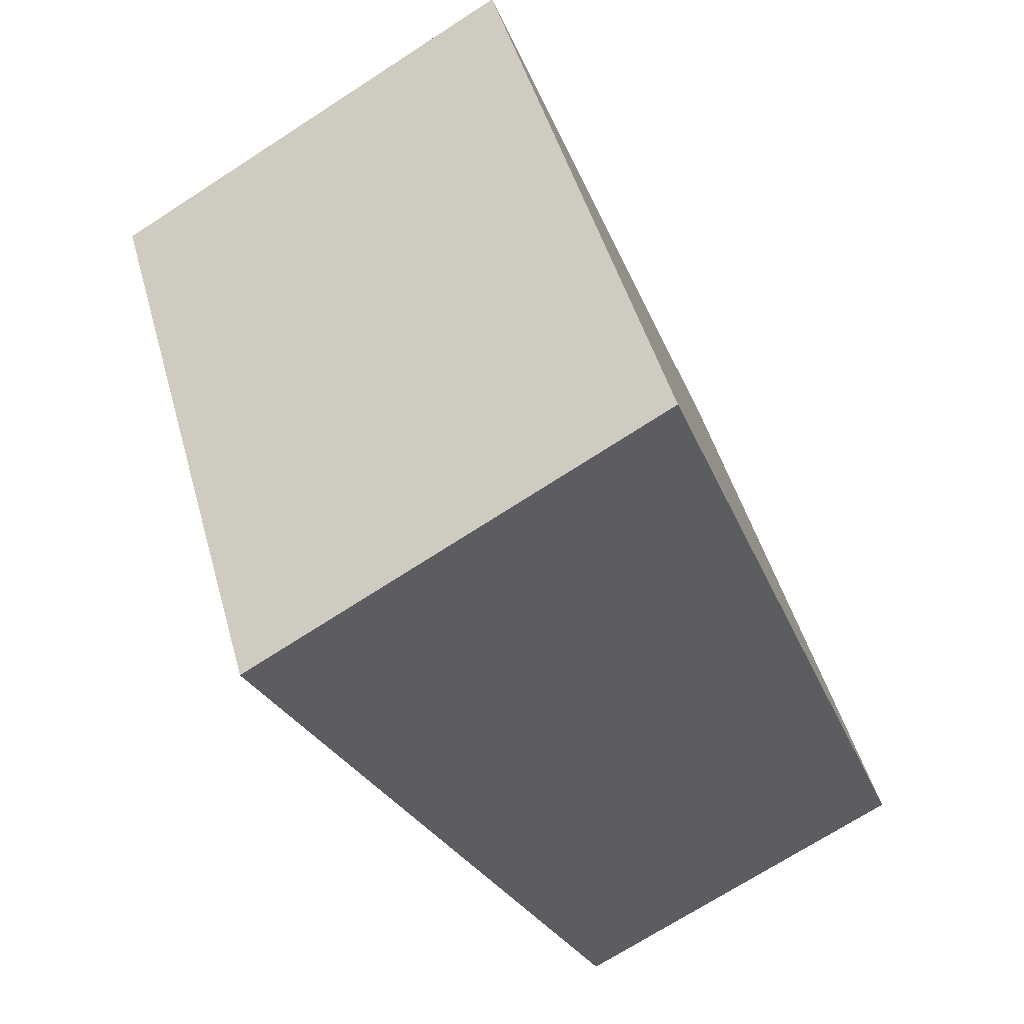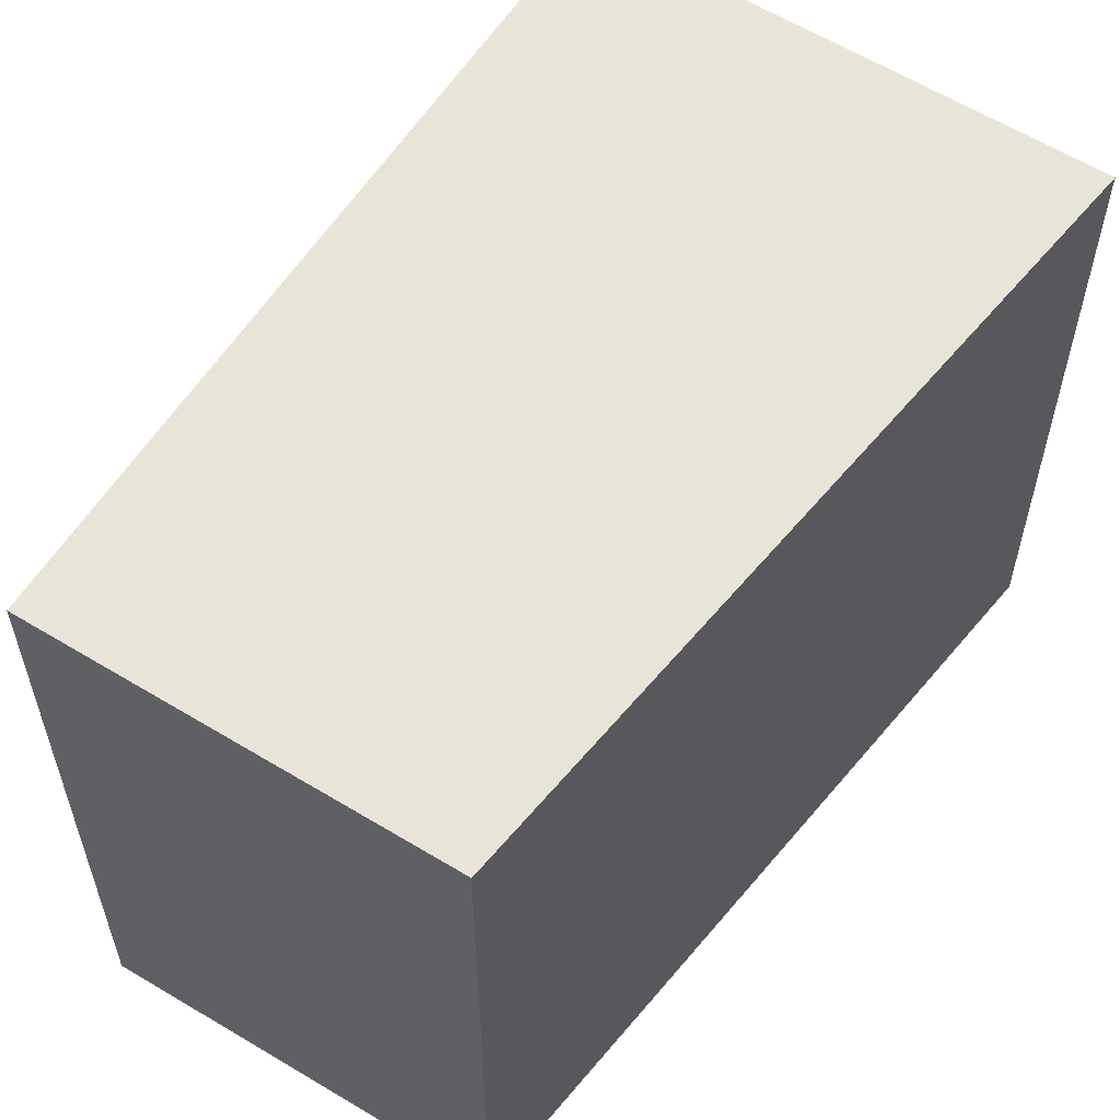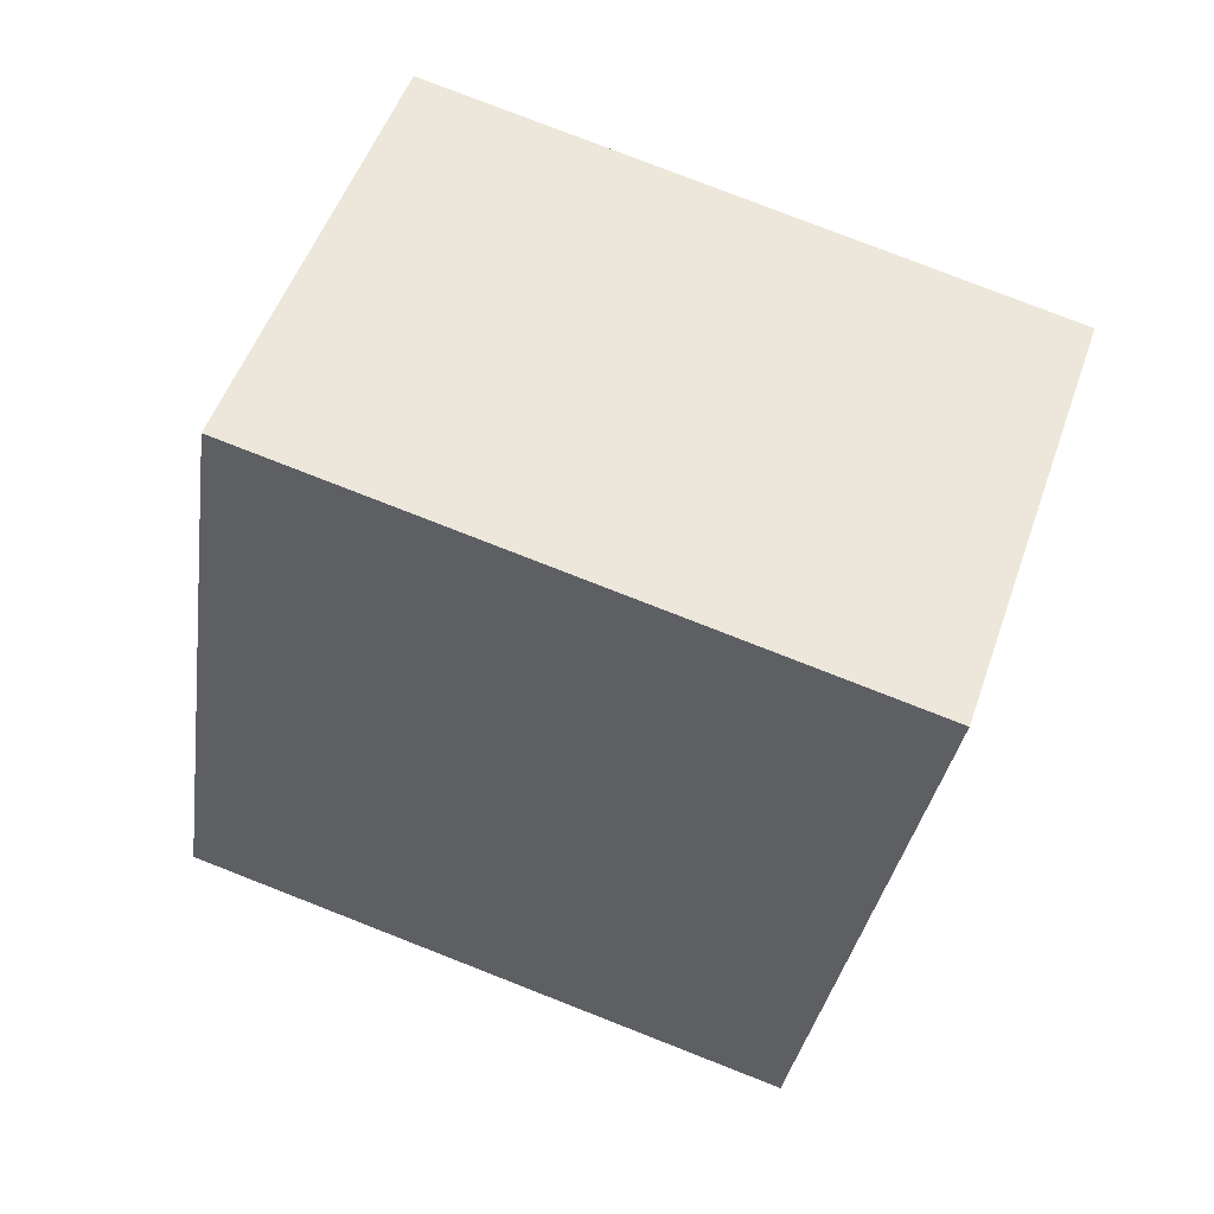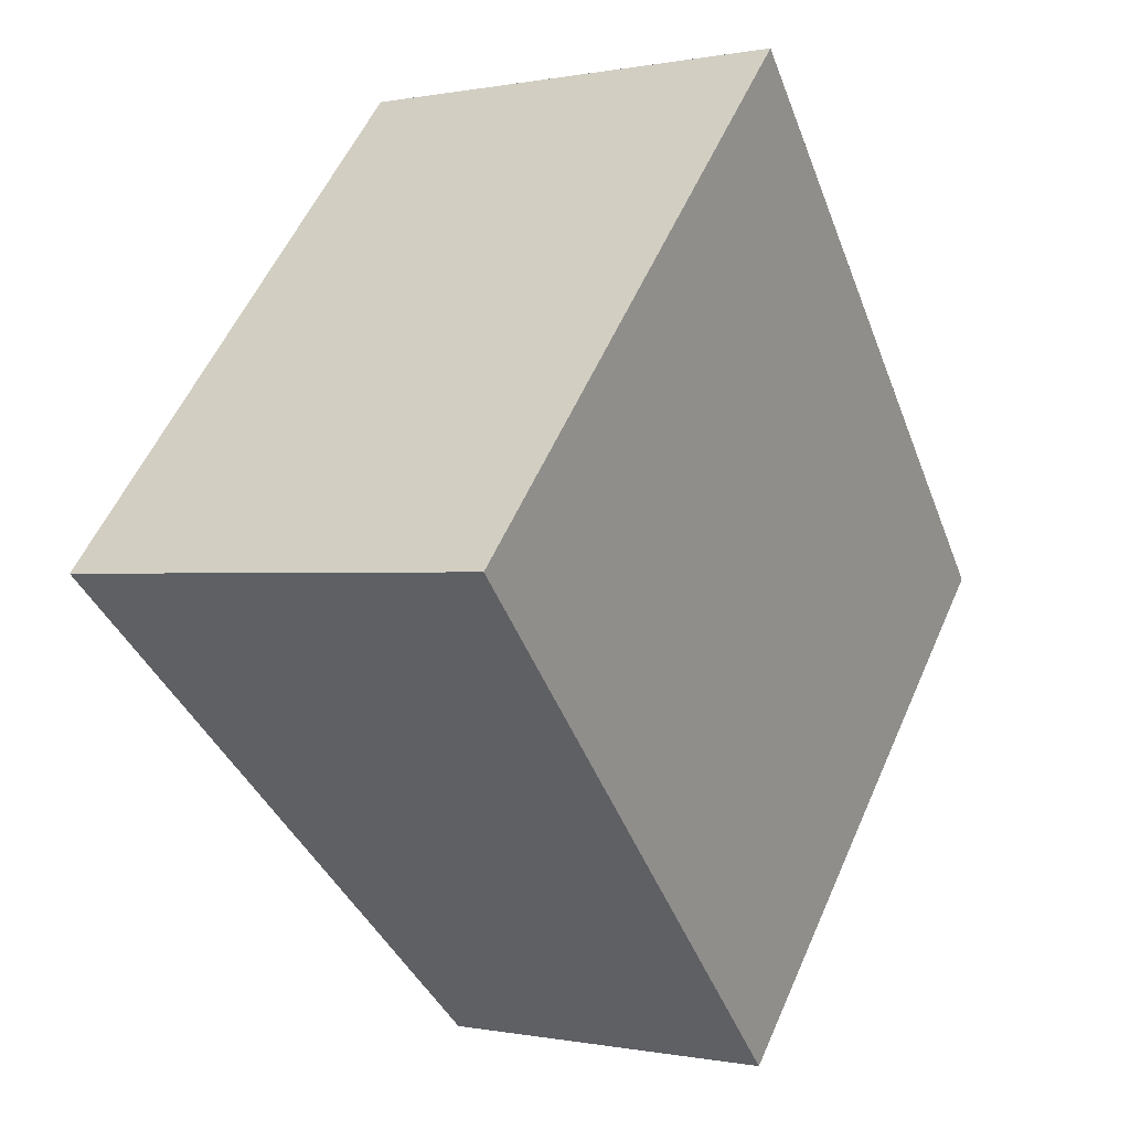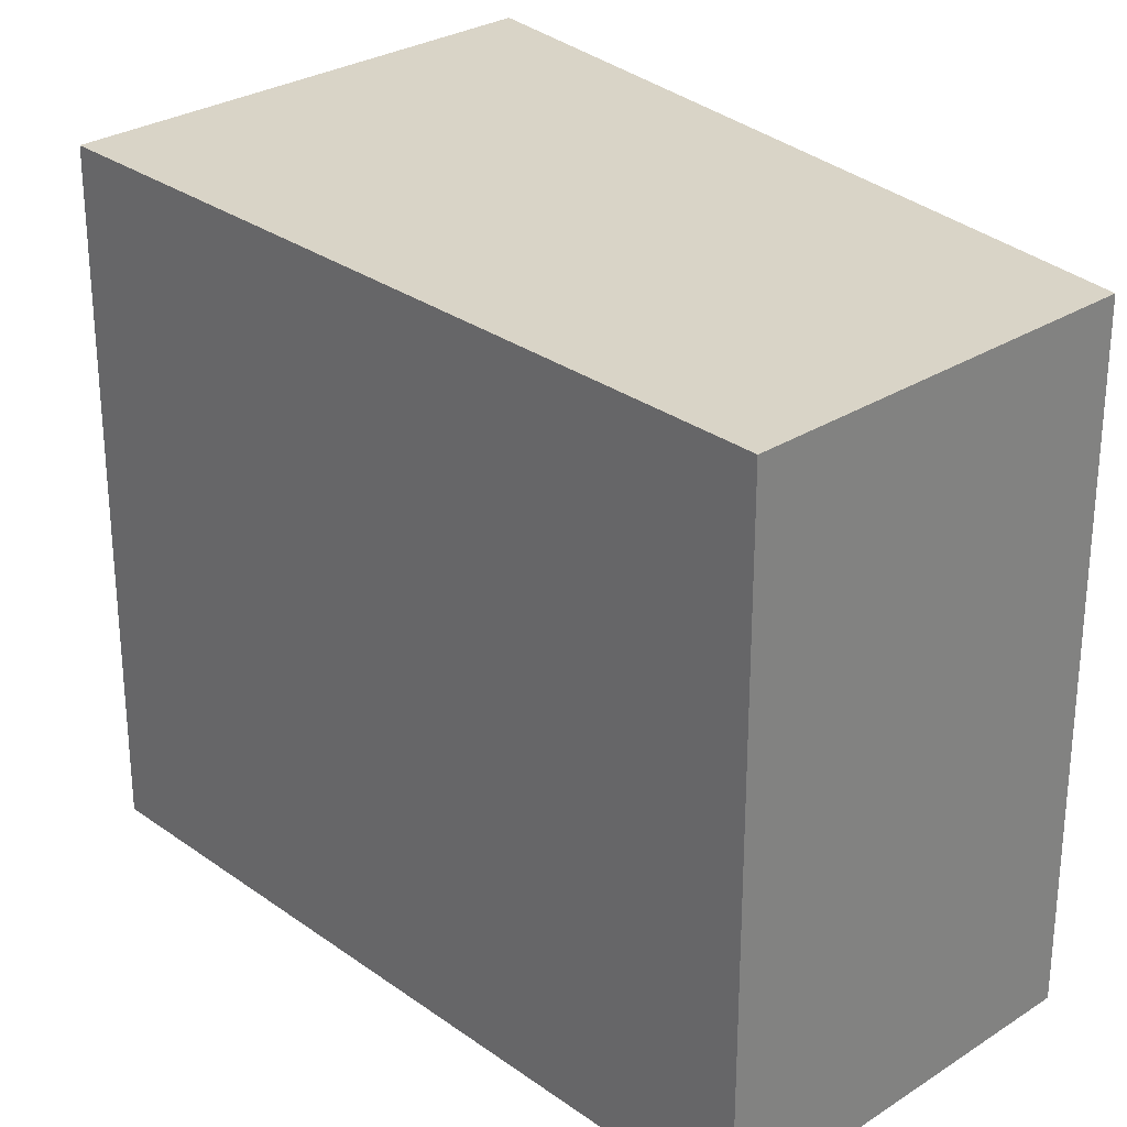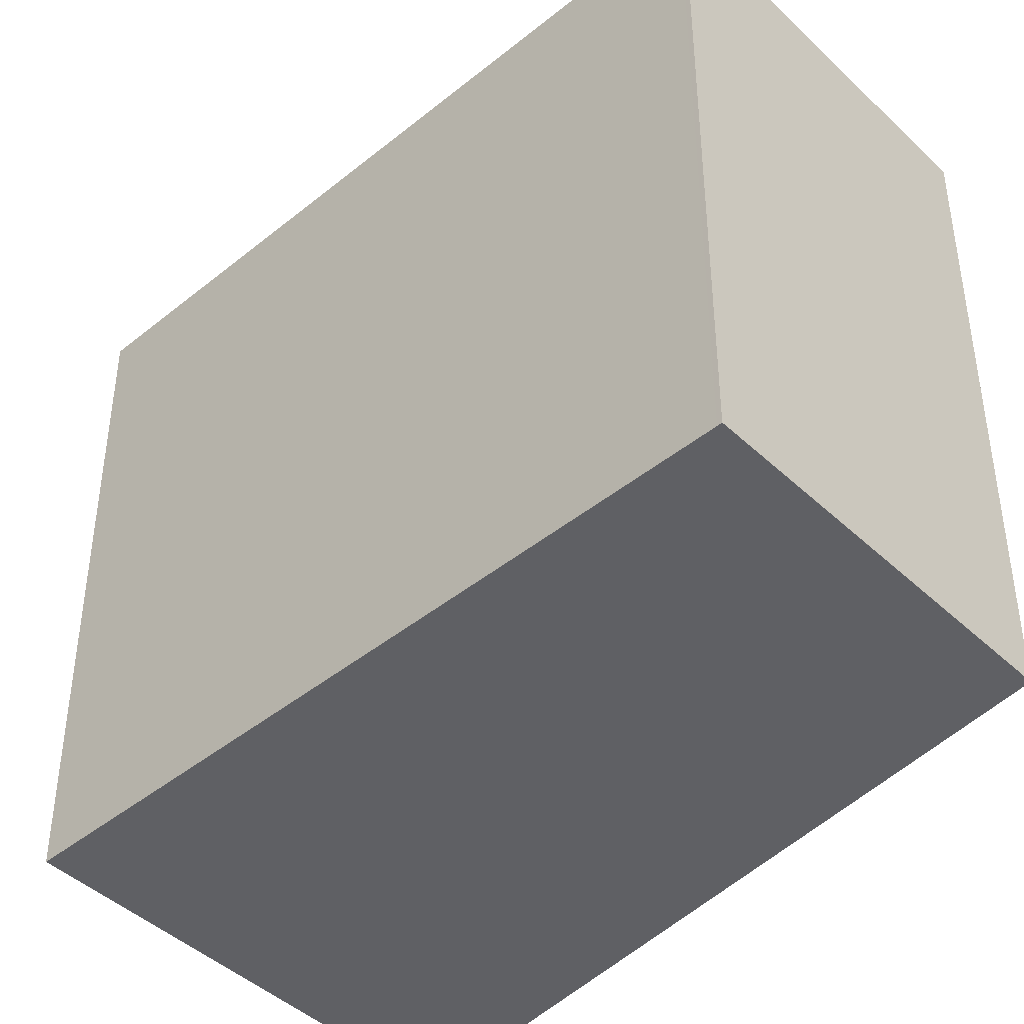
<metadata>
{"format":"obj","ext":"obj","renderer":"f3d","projection":"perspective","resolution":1024,"background":"white","views":[{"elev":47.4,"azim":-15.3,"up":"+Y"},{"elev":59.9,"azim":61.3,"up":"+Z"},{"elev":79.2,"azim":111.3,"up":"+Y"},{"elev":55.7,"azim":23.5,"up":"+Y"},{"elev":29.2,"azim":-14.6,"up":"+Z"},{"elev":-44.2,"azim":-17.9,"up":"+Z"}]}
</metadata>
<code>
v -128.1 -2186 3.16
v -129.9 -2182 3.151
v -127.8 -2181 3.114
v -126.5 -2185 3.129
v -126.9 -2184 3.124
v -128.1 -2181 3.118
v -128 -2186 3.158
v -129.8 -2182 3.149
v -129.9 -2182 3.151
v -129.8 -2182 3.149
v -128.1 -2181 3.118
v -128 -2186 3.158
v -128.1 -2186 3.16
v -126.5 -2185 3.129
v -127.8 -2181 3.114
v -128.1 -2186 3.16
v -128.1 -2186 3.16
v -128.1 -2186 0
v -128.1 -2186 0
v -129.8 -2182 3.149
v -129.9 -2182 3.151
v -129.9 -2182 0
v -129.8 -2182 0
v -127.8 -2181 3.114
v -127.8 -2181 3.114
v -127.8 -2181 0
v -127.8 -2181 0
v -128 -2186 3.158
v -126.5 -2185 3.129
v -126.5 -2185 0
v -128 -2186 0
v -126.5 -2185 3.129
v -126.9 -2184 3.124
v -126.9 -2184 0
v -126.5 -2185 0
v -127.8 -2181 3.114
v -128.1 -2181 3.118
v -128.1 -2181 0
v -127.8 -2181 0
v -128.1 -2186 3.16
v -128 -2186 3.158
v -128 -2186 0
v -128.1 -2186 0
v -128.1 -2181 3.118
v -129.8 -2182 3.149
v -129.8 -2182 0
v -128.1 -2181 0
v -129.9 -2182 3.151
v -129.9 -2182 3.151
v -129.9 -2182 -4.441e-16
v -129.9 -2182 0
v -129.9 -2182 3.151
v -128.1 -2186 3.16
v -128.1 -2186 0
v -129.9 -2182 -4.441e-16
v -126.5 -2185 3.129
v -126.5 -2185 3.129
v -126.5 -2185 0
v -126.5 -2185 0
v -126.9 -2184 3.124
v -127.8 -2181 3.114
v -127.8 -2181 0
v -126.9 -2184 0
v -128.1 -2186 0
v -129.9 -2182 0
v -127.8 -2181 0
v -126.5 -2185 0
f 15 5 11
f 12 10 11 5 14
f 13 9 10 12
f 9 2 8 10
f 10 8 6 11
f 12 7 1 13
f 14 4 7 12
f 11 6 3 15
f 17 18 19 16
f 21 22 23 20
f 25 26 27 24
f 29 30 31 28
f 33 34 35 32
f 37 38 39 36
f 41 42 43 40
f 45 46 47 44
f 49 50 51 48
f 53 54 55 52
f 57 58 59 56
f 61 62 63 60
f 65 66 67 64

</code>
